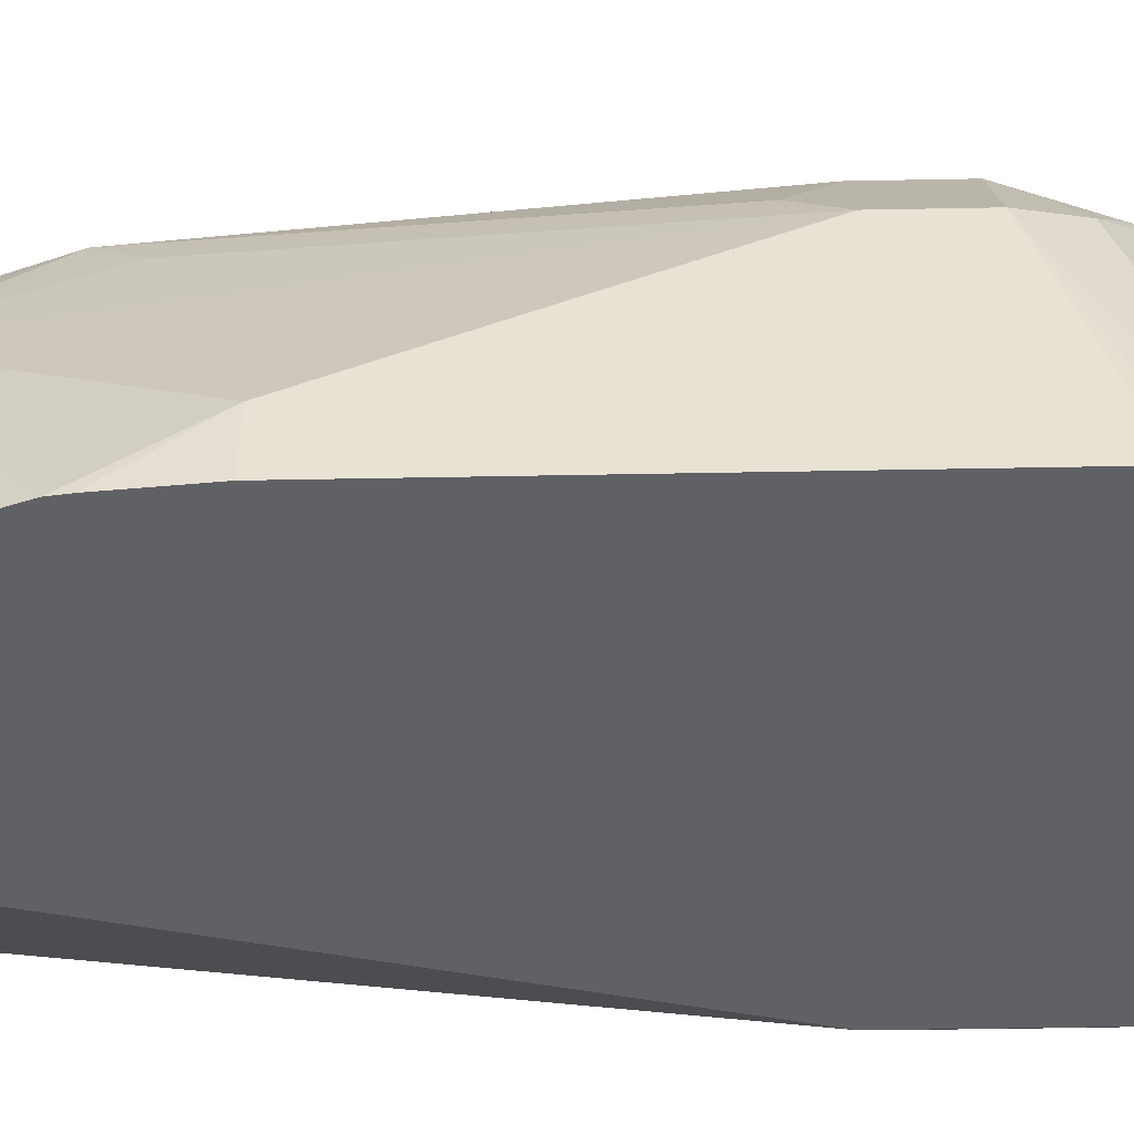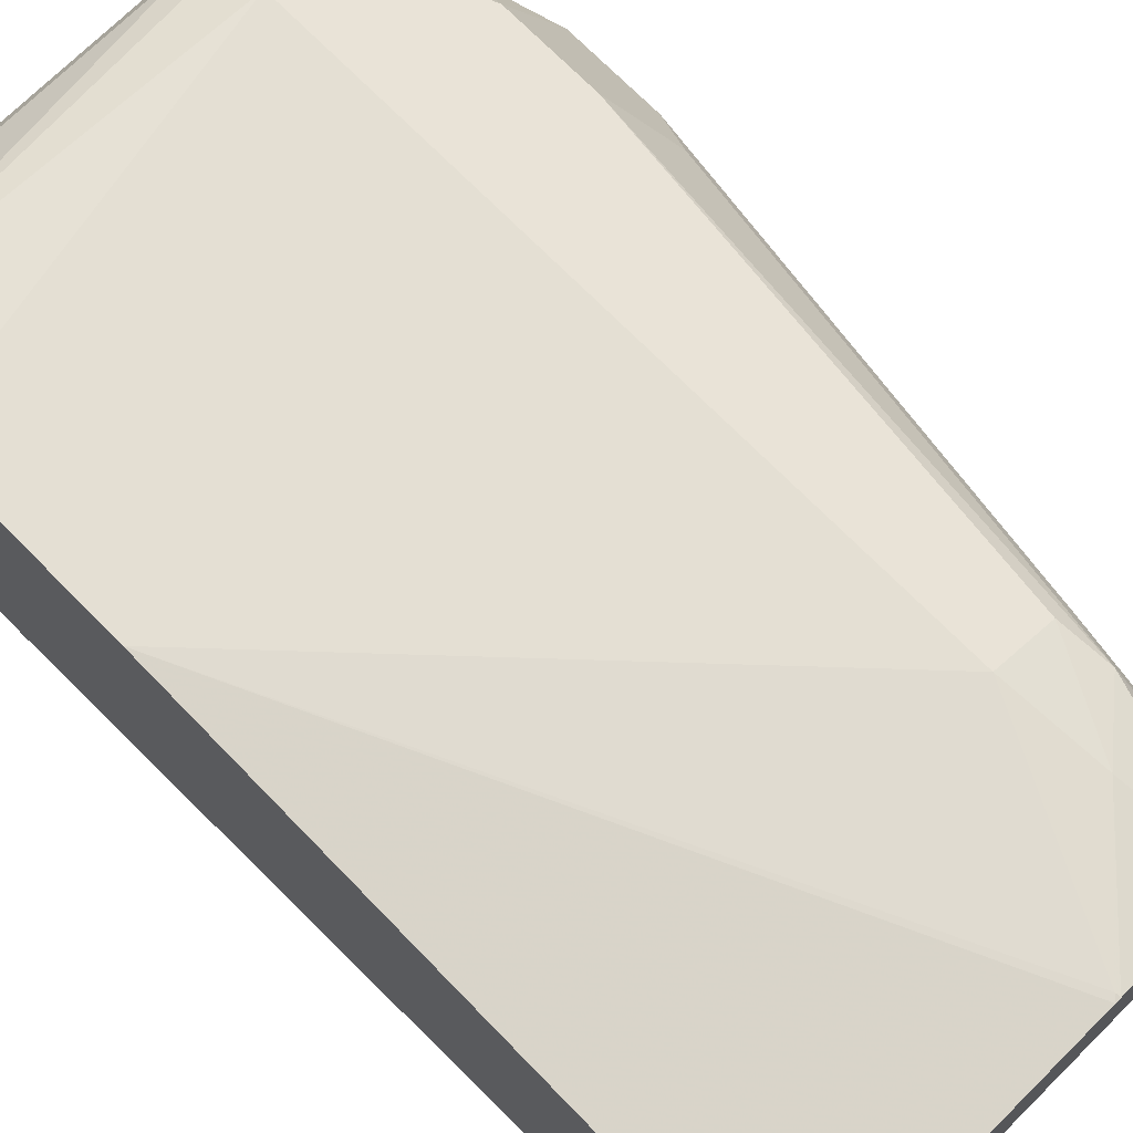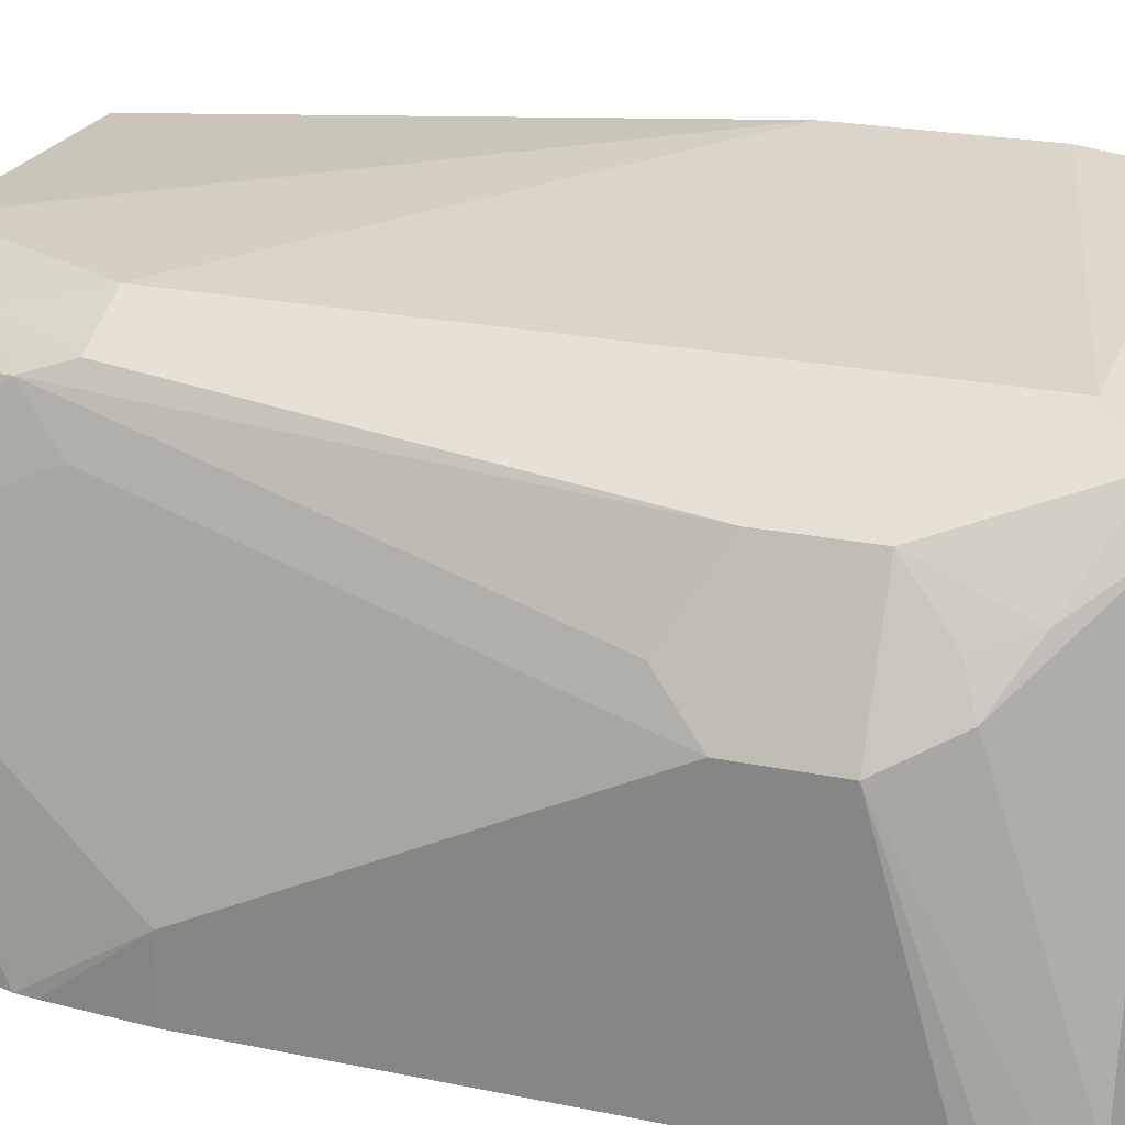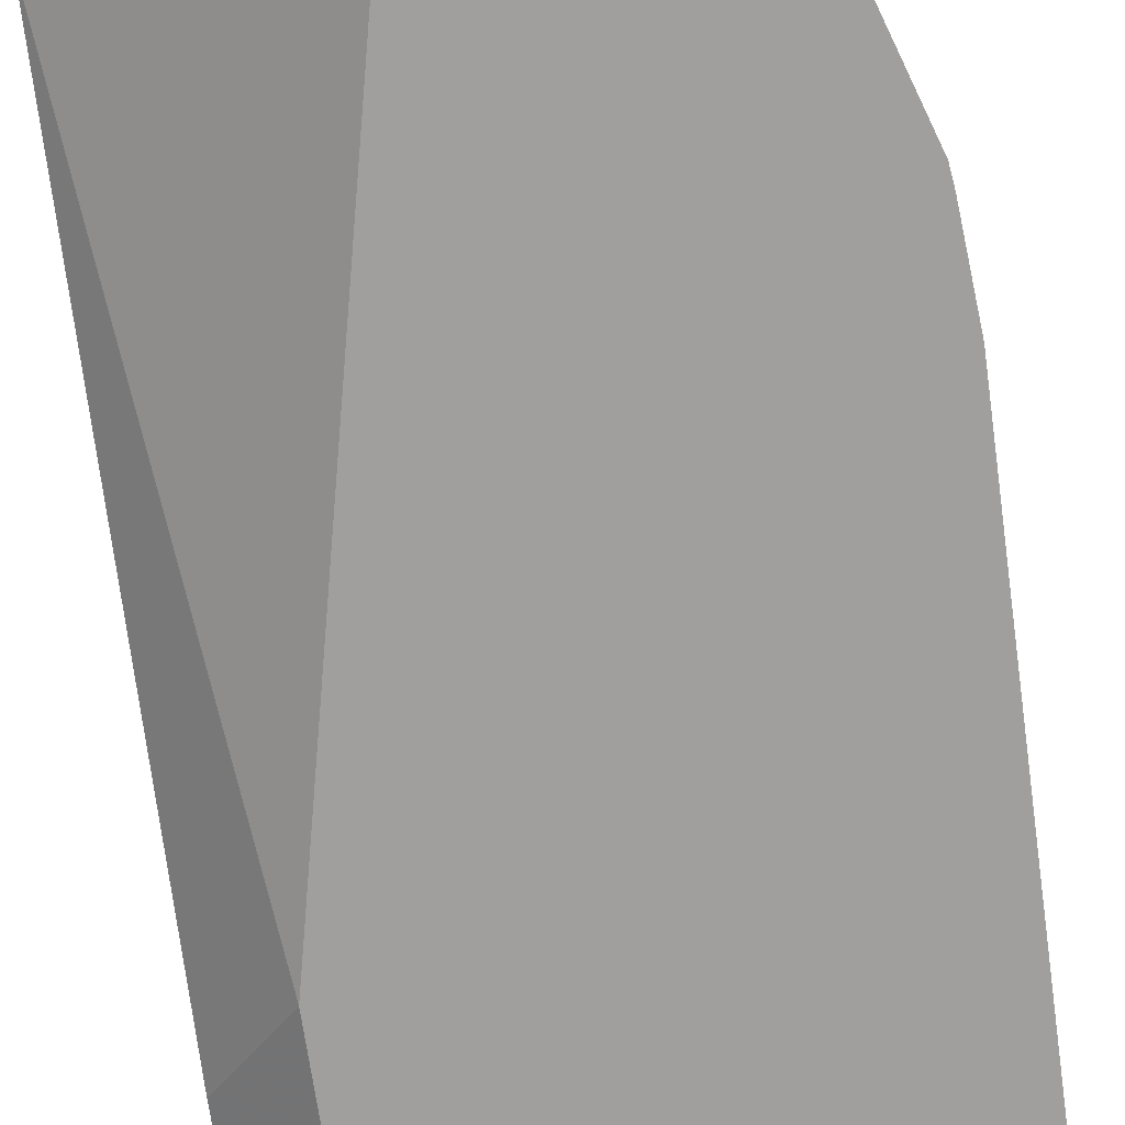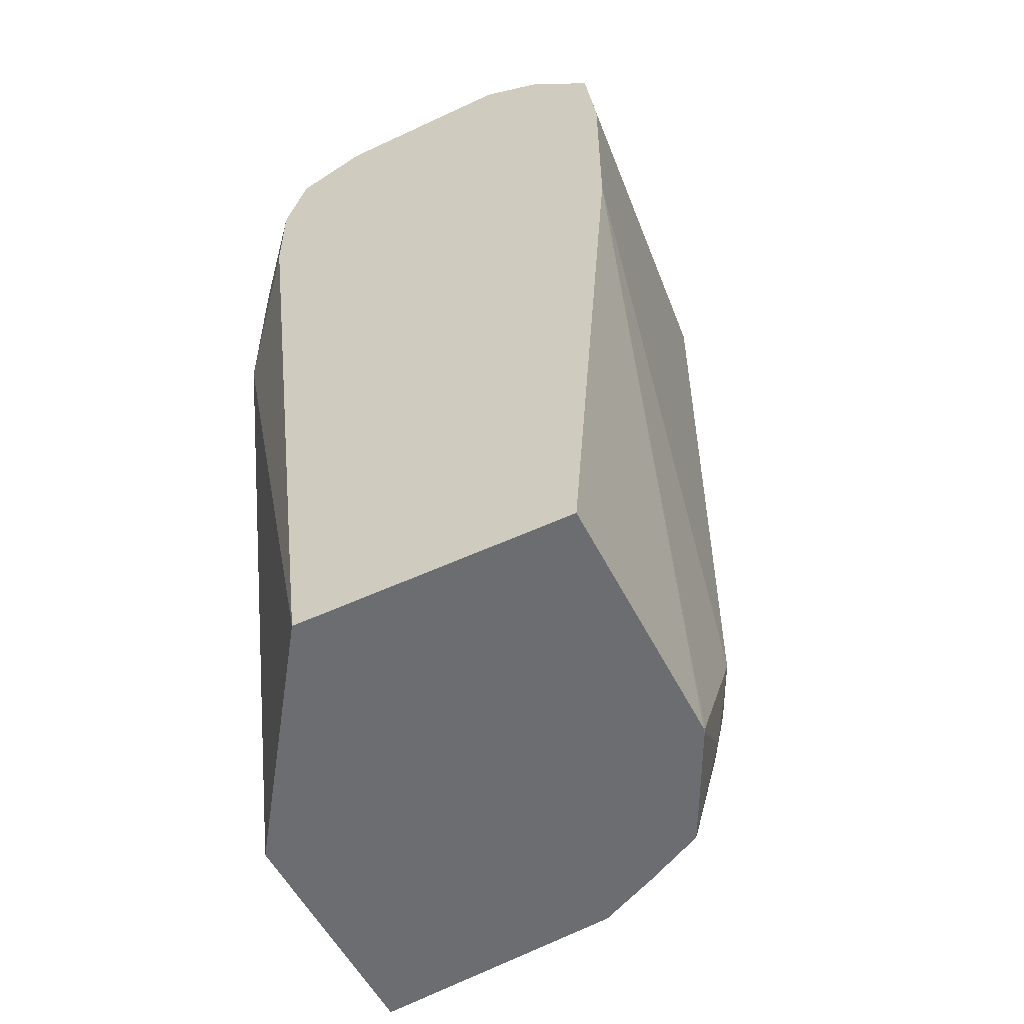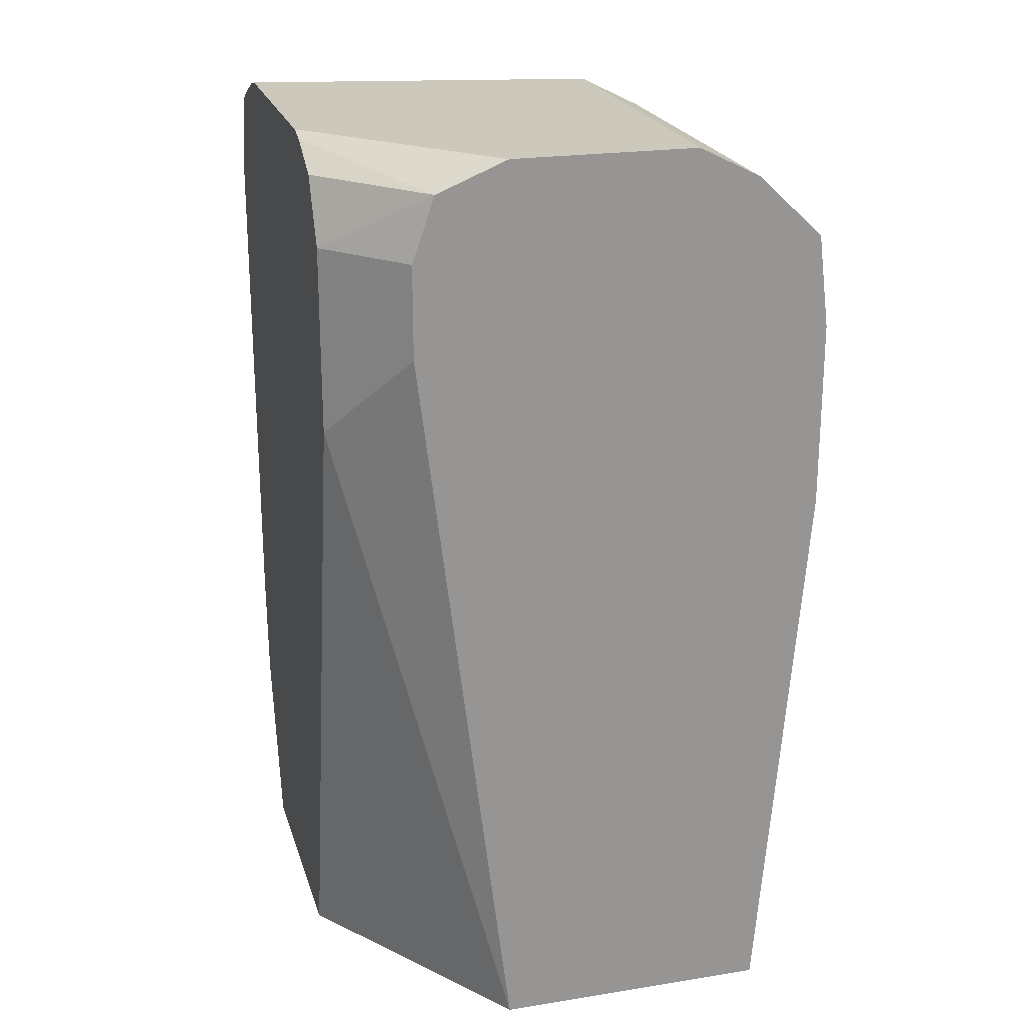
<metadata>
{"format":"obj","ext":"obj","renderer":"f3d","projection":"perspective","resolution":1024,"background":"white","views":[{"elev":-49.5,"azim":91.2,"up":"+Z"},{"elev":72.3,"azim":-44.7,"up":"+Z"},{"elev":23.2,"azim":109.2,"up":"+Z"},{"elev":-71.3,"azim":8.1,"up":"+Z"},{"elev":-54.0,"azim":-63.6,"up":"+Y"},{"elev":22.2,"azim":-105.4,"up":"+Y"}]}
</metadata>
<code>
v 0.6235 0.5094 0.4664
v 0.6222 0.515 0.4664
v 0.6235 0.4879 0.5421
v 0.6235 0.3524 0.4664
v 0.6179 0.5263 0.4664
v 0.6144 0.5331 0.4699
v 0.6144 0.506 0.5512
v 0.6099 0.5015 0.5625
v 0.6054 0.4879 0.5783
v 0.6235 0.4608 0.5421
v 0.6235 0.3524 0.4879
v 0.6214 0.3253 0.4664
v 0.6144 0.5331 0.4664
v 0.5873 0.5331 0.5783
v 0.6076 0.5365 0.4664
v 0.5692 0.5421 0.5692
v 0.6031 0.515 0.5659
v 0.5828 0.5286 0.5896
v 0.5692 0.515 0.5964
v 0.6054 0.4608 0.5783
v 0.6167 0.4473 0.5557
v 0.5896 0.3117 0.5828
v 0.5963 0.3253 0.5692
v 0.5963 0.2697 0.5421
v 0.6235 0.4066 0.515
v 0.6207 0.3197 0.4664
v 0.5692 0.5331 0.5873
v 0.5963 0.5409 0.4664
v 0.5907 0.5421 0.4664
v 0.4609 0.5421 0.5692
v 0.4609 0.515 0.6065
v 0.4609 0.4879 0.6099
v 0.5692 0.3253 0.5964
v 0.5873 0.3253 0.5873
v 0.5726 0.2982 0.5896
v 0.5783 0.2711 0.5783
v 0.5873 0.2697 0.5602
v 0.5959 0.2697 0.5431
v 0.6044 0.2697 0.4664
v 0.4879 0.5331 0.5873
v 0.515 0.5421 0.4664
v 0.4609 0.5421 0.515
v 0.4609 0.5331 0.5873
v 0.4609 0.4337 0.6099
v 0.5422 0.2711 0.5964
v 0.5423 0.2697 0.596
v 0.5595 0.2697 0.5874
v 0.5767 0.2697 0.5787
v 0.5777 0.2697 0.5782
v 0.5299 0.2697 0.4664
v 0.5087 0.5407 0.4664
v 0.4609 0.5337 0.4945
v 0.4609 0.2697 0.5964
v 0.5408 0.2697 0.5964
v 0.4609 0.2697 0.515
v 0.4851 0.4608 0.4664
v 0.4944 0.5336 0.4664
v 0.4914 0.5275 0.4664
v 0.4851 0.515 0.4664
v 0.4609 0.515 0.4879
v 0.4609 0.4879 0.4879
f 30 42 52
f 24 49 48
f 24 48 47
f 24 47 46
f 24 46 54
f 24 50 39
f 24 53 55
f 24 55 50
f 24 39 26
f 24 37 49
f 27 40 31
f 24 54 53
f 24 38 37
f 20 34 22
f 22 38 24
f 22 37 38
f 56 60 59
f 22 36 37
f 22 35 36
f 22 34 35
f 20 22 21
f 20 33 34
f 19 44 33
f 19 32 44
f 30 52 60
f 19 31 32
f 22 24 23
f 30 60 61
f 45 54 46
f 30 55 53
f 18 27 31
f 56 61 60
f 55 61 56
f 52 59 60
f 52 58 59
f 52 57 58
f 51 57 52
f 50 55 56
f 44 54 45
f 44 53 54
f 42 51 52
f 41 51 42
f 36 49 37
f 36 48 49
f 35 48 36
f 35 47 48
f 35 46 47
f 35 45 46
f 33 44 45
f 33 35 34
f 33 45 35
f 31 40 43
f 30 43 40
f 30 31 43
f 30 32 31
f 30 44 32
f 30 53 44
f 30 61 55
f 18 31 19
f 11 26 12
f 16 40 27
f 3 8 9
f 3 7 8
f 3 6 7
f 3 5 6
f 2 5 3
f 1 5 2
f 1 13 5
f 1 15 13
f 1 28 15
f 1 41 29
f 1 51 41
f 1 57 51
f 3 9 20
f 1 58 57
f 1 56 59
f 1 50 56
f 1 39 50
f 1 26 39
f 1 12 26
f 1 4 12
f 1 11 4
f 1 25 11
f 1 10 25
f 1 3 10
f 1 2 3
f 16 28 29
f 1 59 58
f 3 20 10
f 1 29 28
f 5 13 6
f 16 30 40
f 16 42 30
f 4 11 12
f 16 29 41
f 15 28 16
f 14 16 27
f 14 18 17
f 14 27 18
f 11 25 24
f 11 24 26
f 10 24 25
f 10 23 24
f 10 22 23
f 16 41 42
f 10 20 21
f 10 21 22
f 6 14 7
f 6 15 16
f 6 16 14
f 7 17 8
f 7 14 17
f 6 13 15
f 9 17 18
f 9 18 19
f 9 19 33
f 9 33 20
f 8 17 9

</code>
